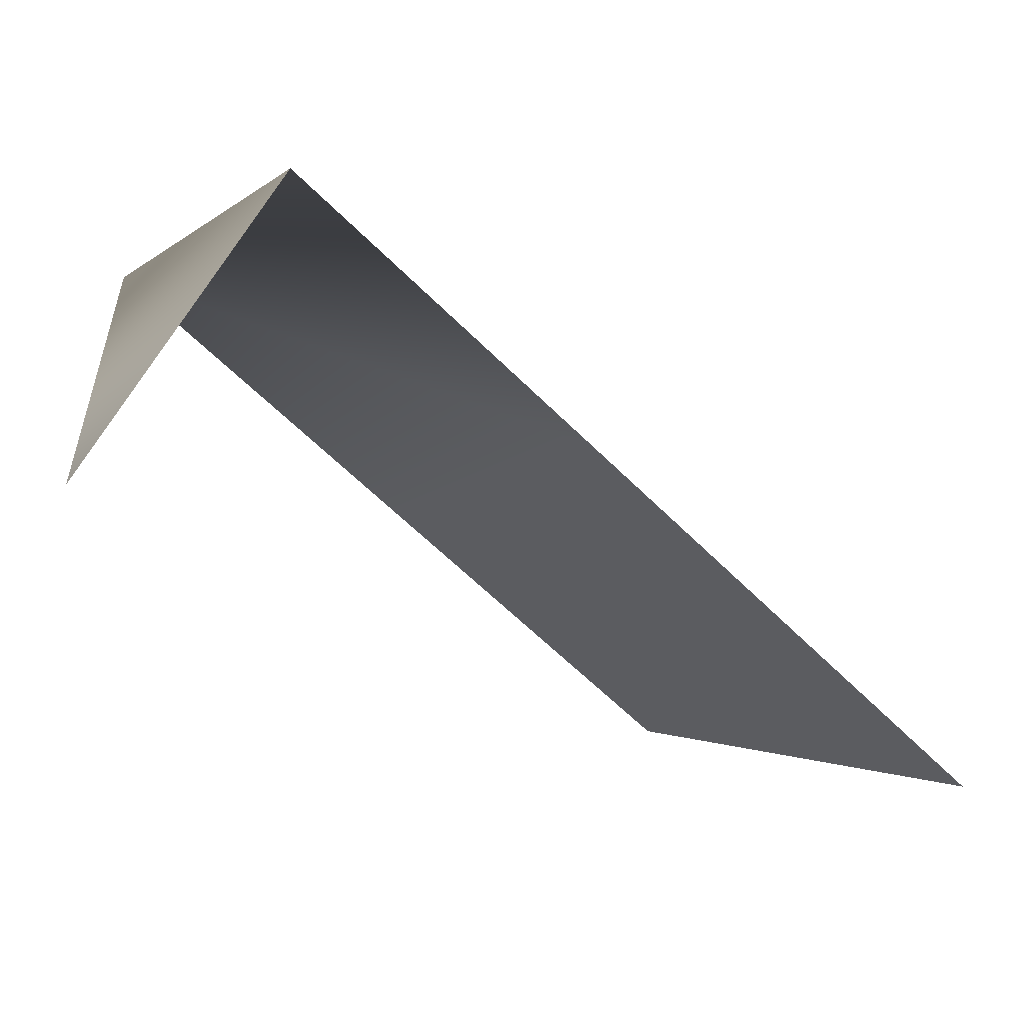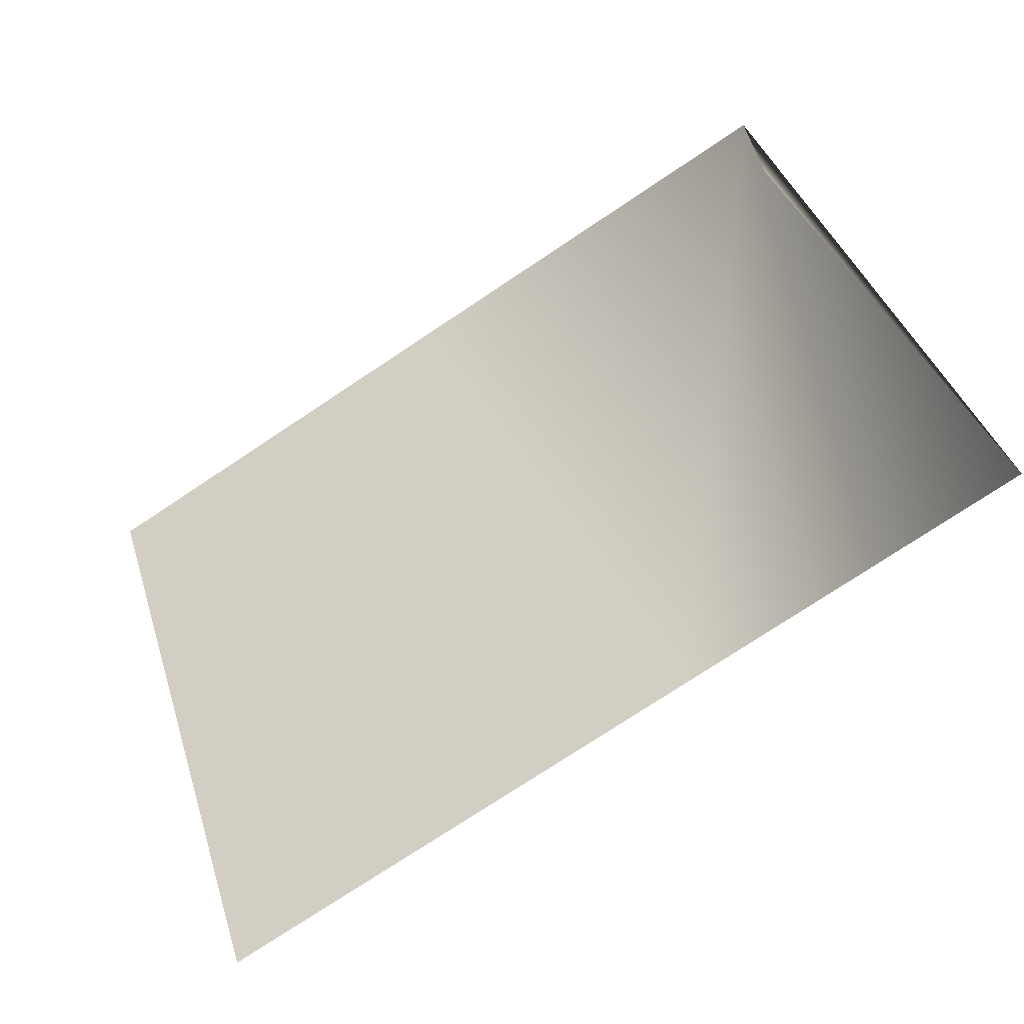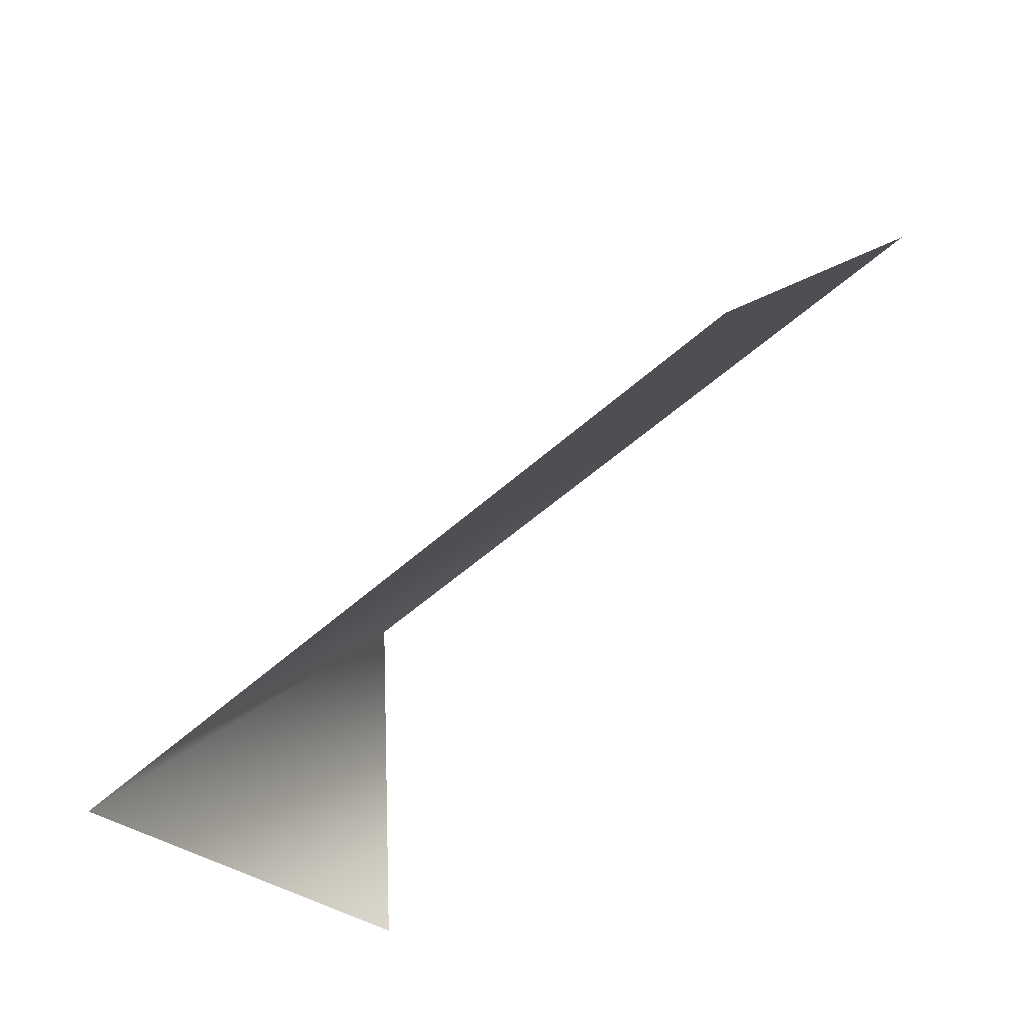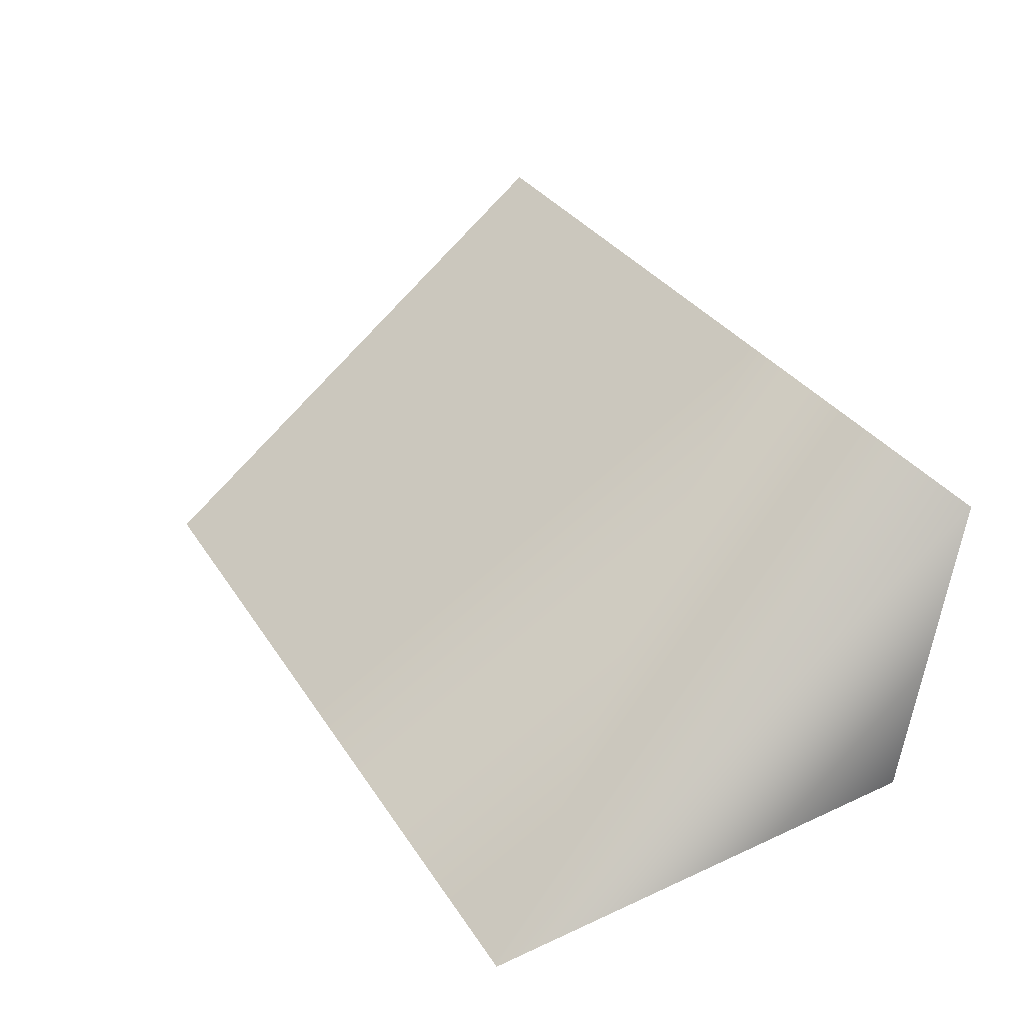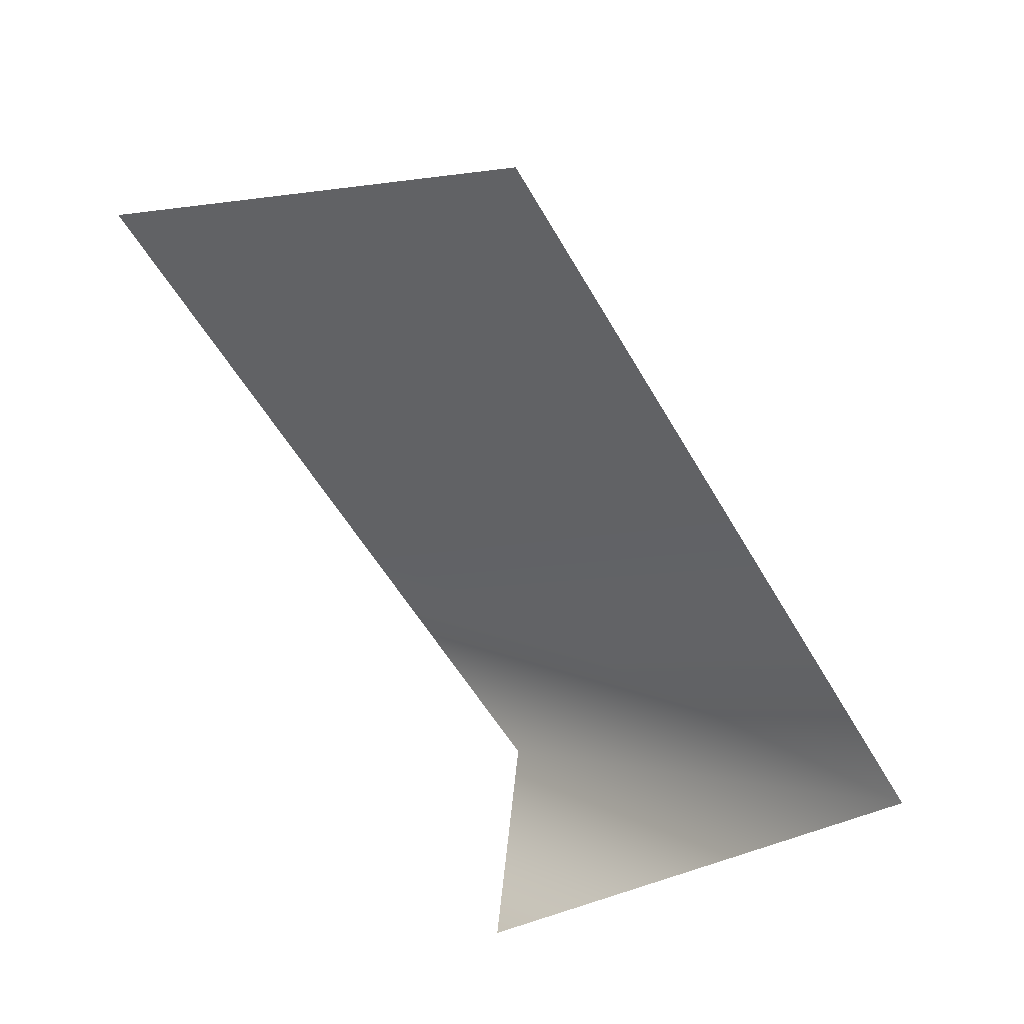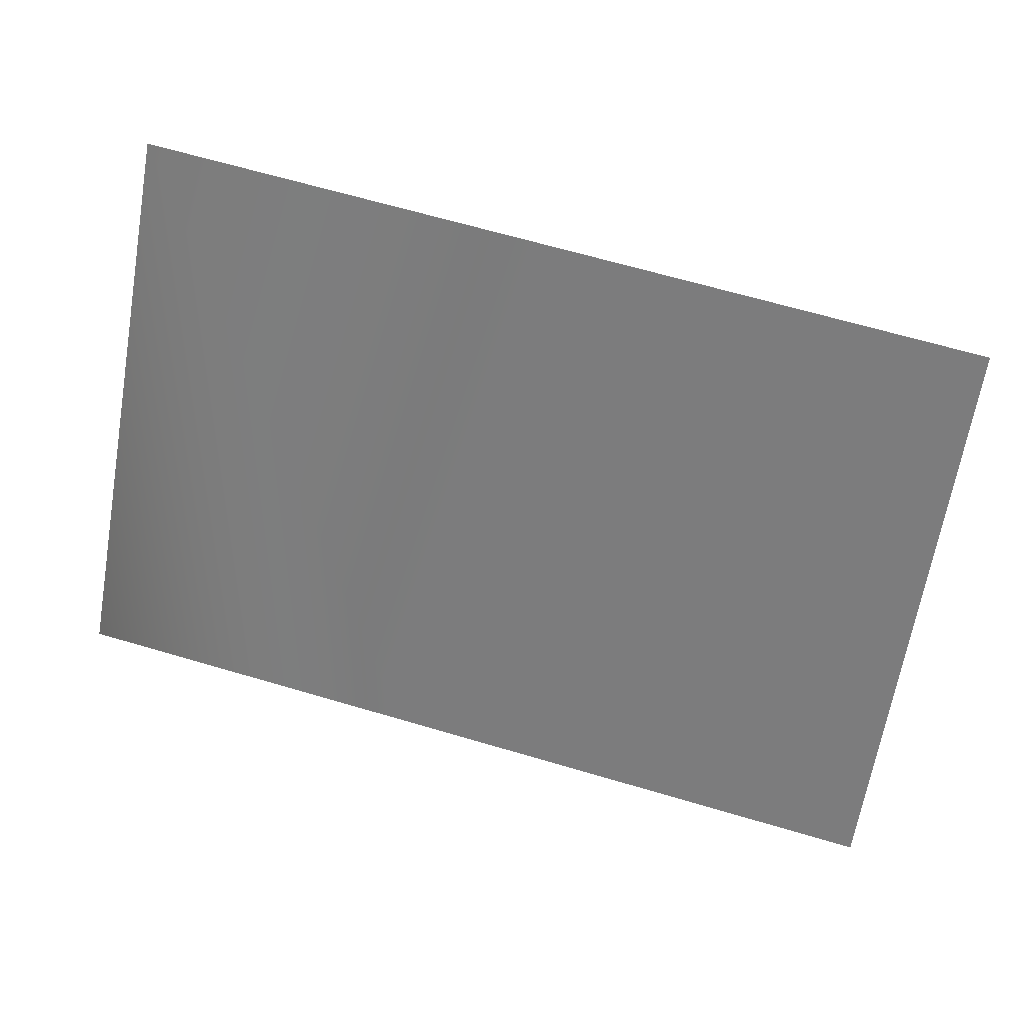
<metadata>
{"format":"obj","ext":"obj","renderer":"f3d","projection":"perspective","resolution":1024,"background":"white","views":[{"elev":-63.9,"azim":-44.7,"up":"+Y"},{"elev":-76.8,"azim":-146.5,"up":"+Y"},{"elev":-46.8,"azim":46.6,"up":"+Y"},{"elev":32.1,"azim":-117.5,"up":"+Z"},{"elev":-55.8,"azim":119.5,"up":"+Z"},{"elev":66.8,"azim":16.4,"up":"+Y"}]}
</metadata>
<code>
v -107 -1 41
v -22 524 -355
v -493 524 -355
v -493 524 -355
v -504 -1 41
v -107 -1 41
v 460 -1 41
v 235 524 -355
v -22 524 -355
v -22 524 -355
v -107 -1 41
v 460 -1 41
v 460 -1 41
v 435 524 -355
v 235 524 -355
v -493 524 -355
v -447 0 -355
v -504 -1 41
f 1 2 3
f 4 5 6
f 7 8 9
f 10 11 12
f 13 14 15
f 16 17 18

</code>
